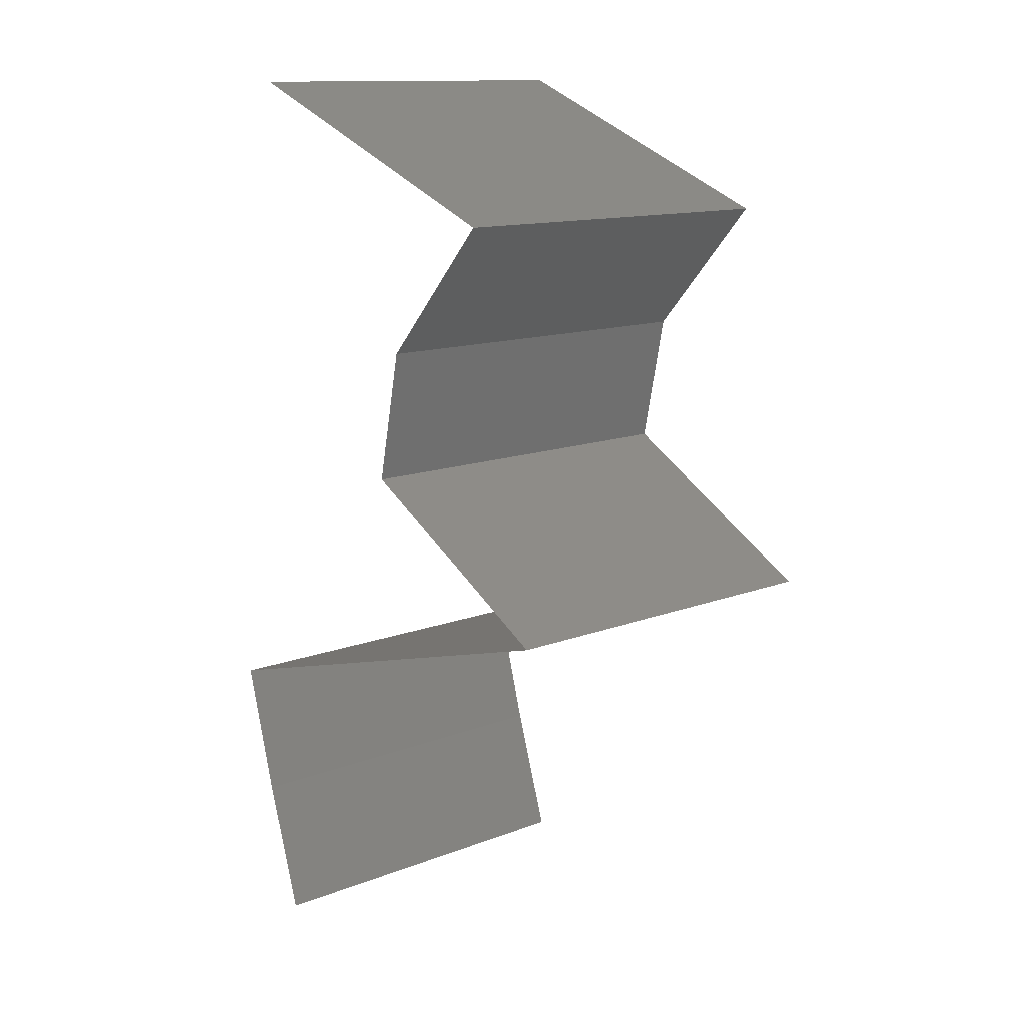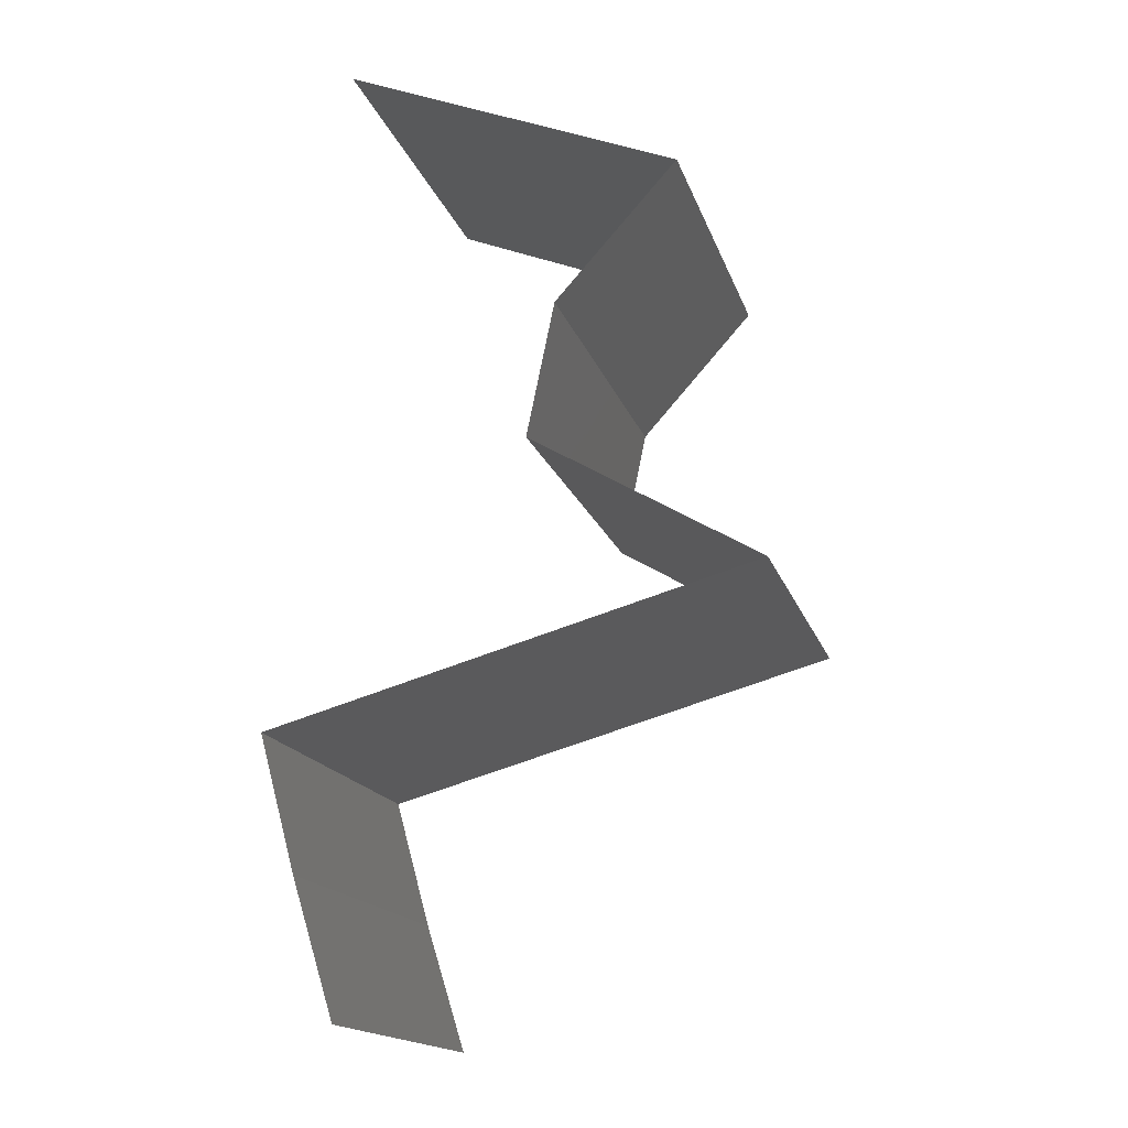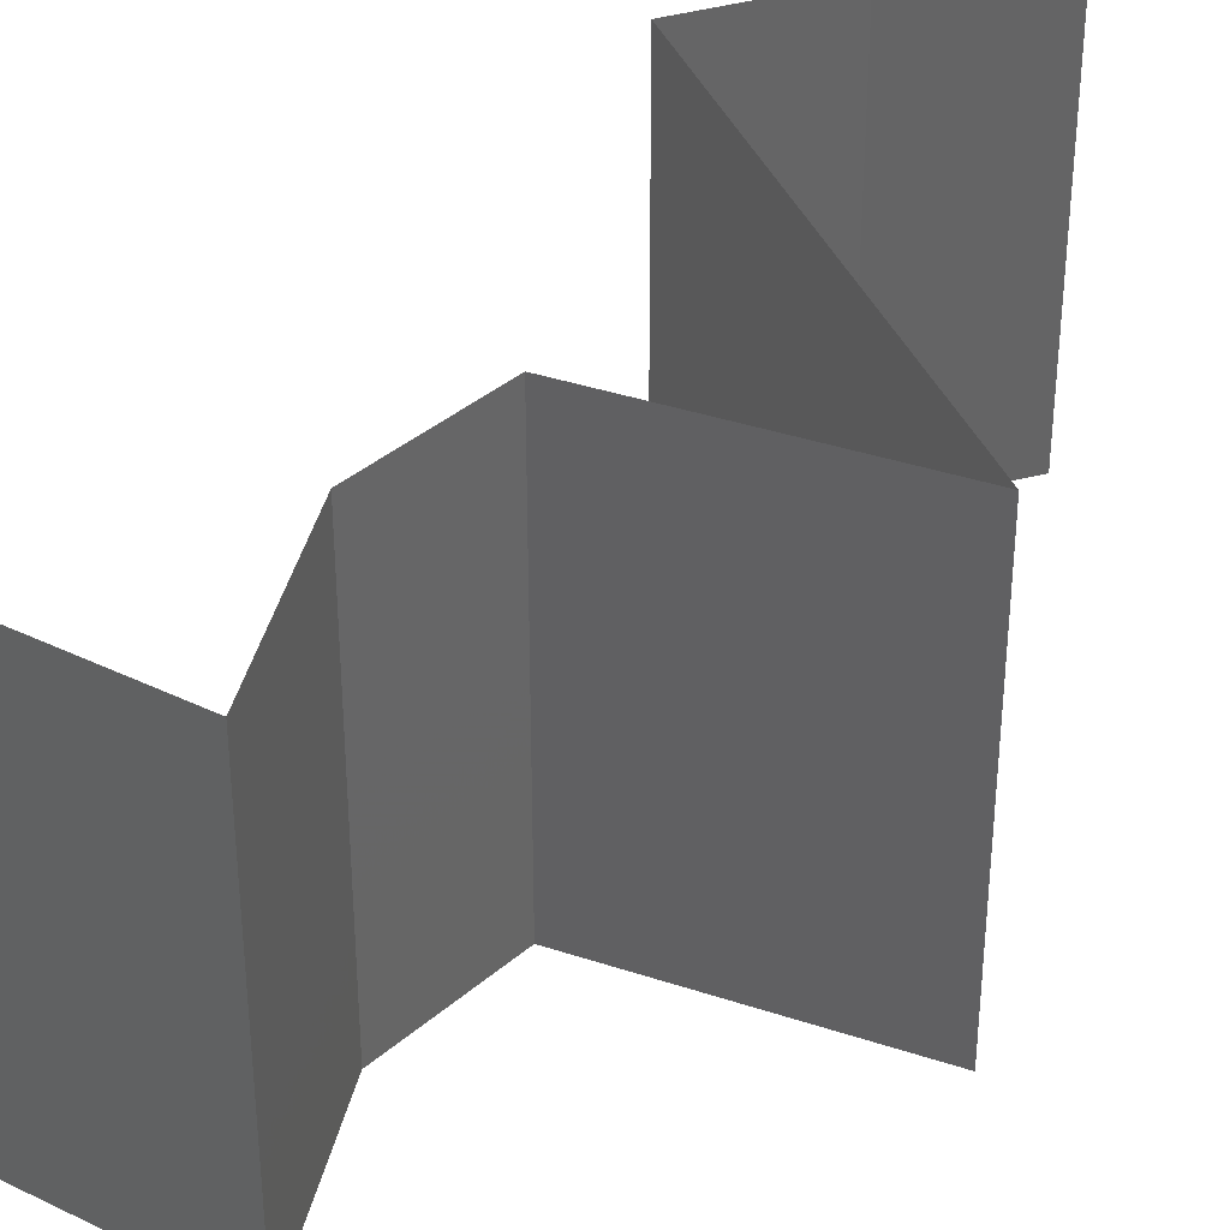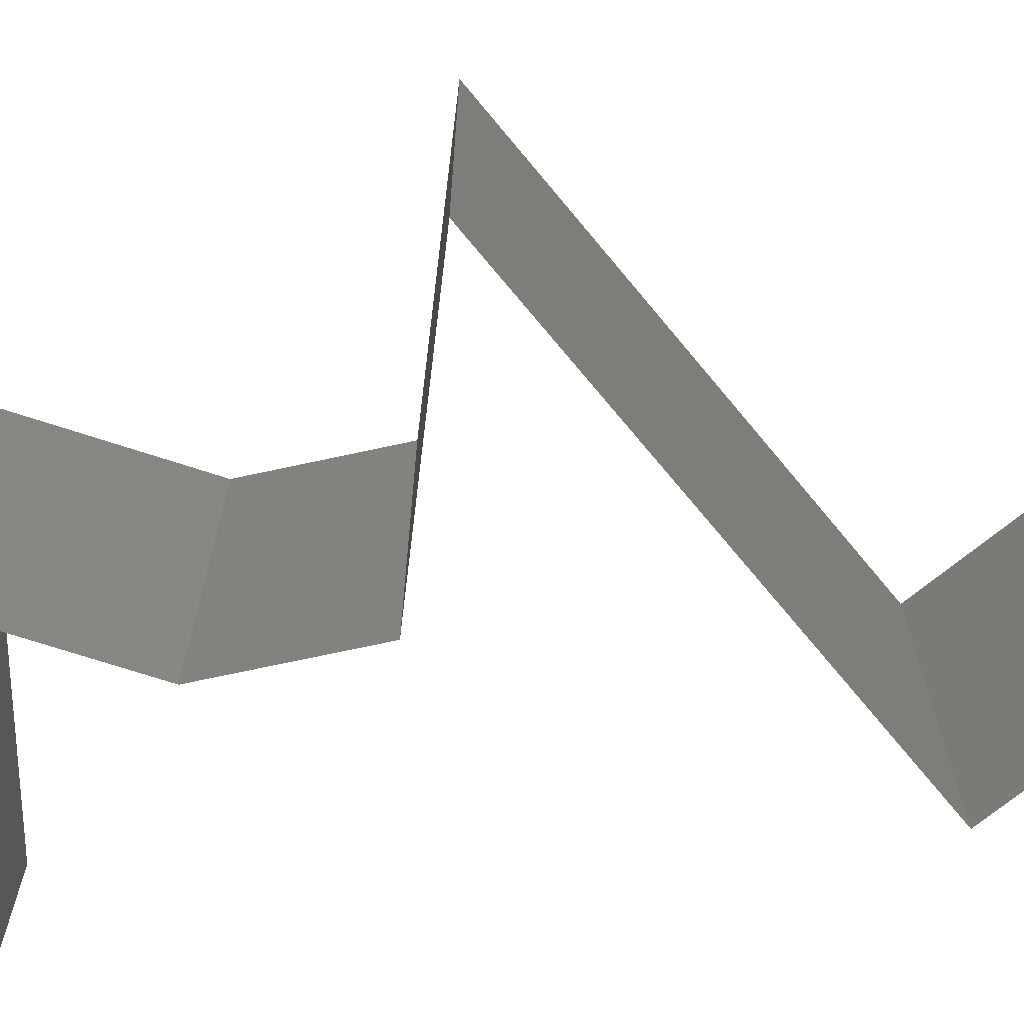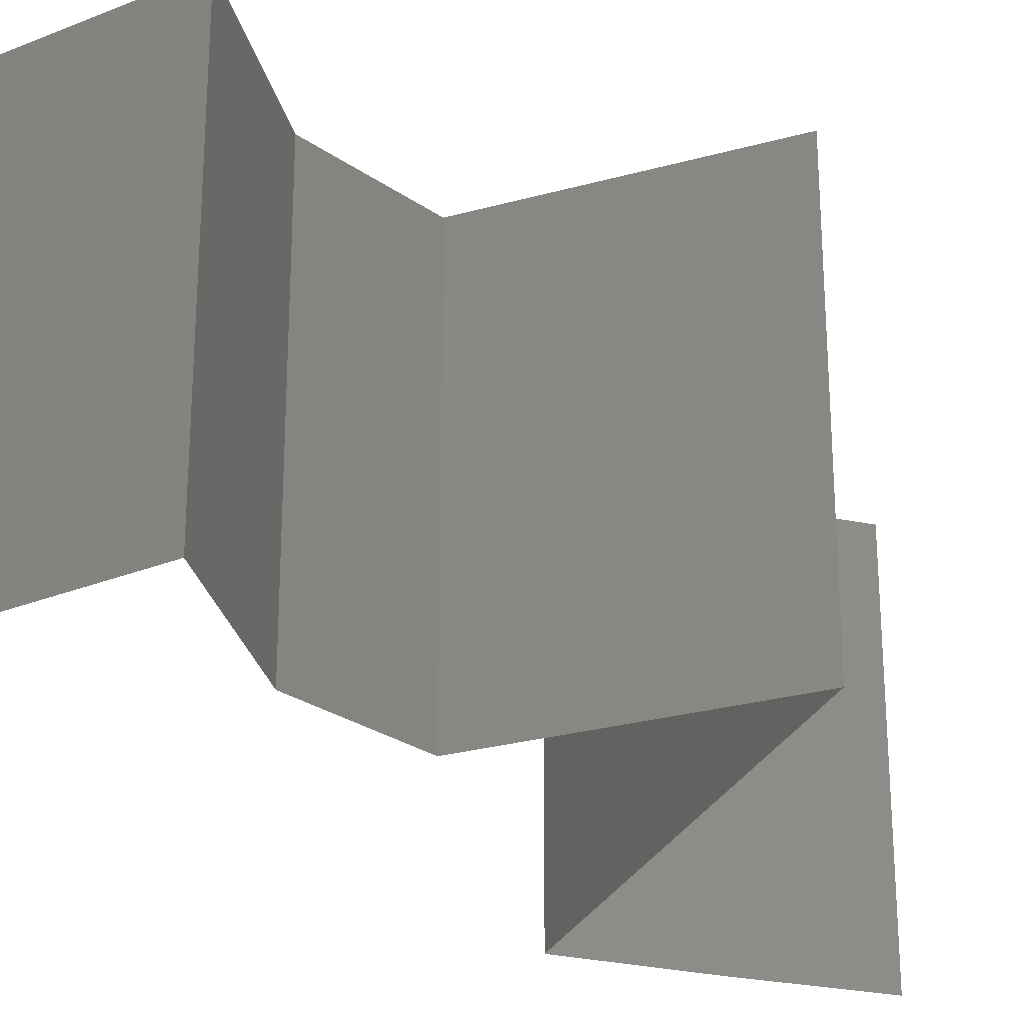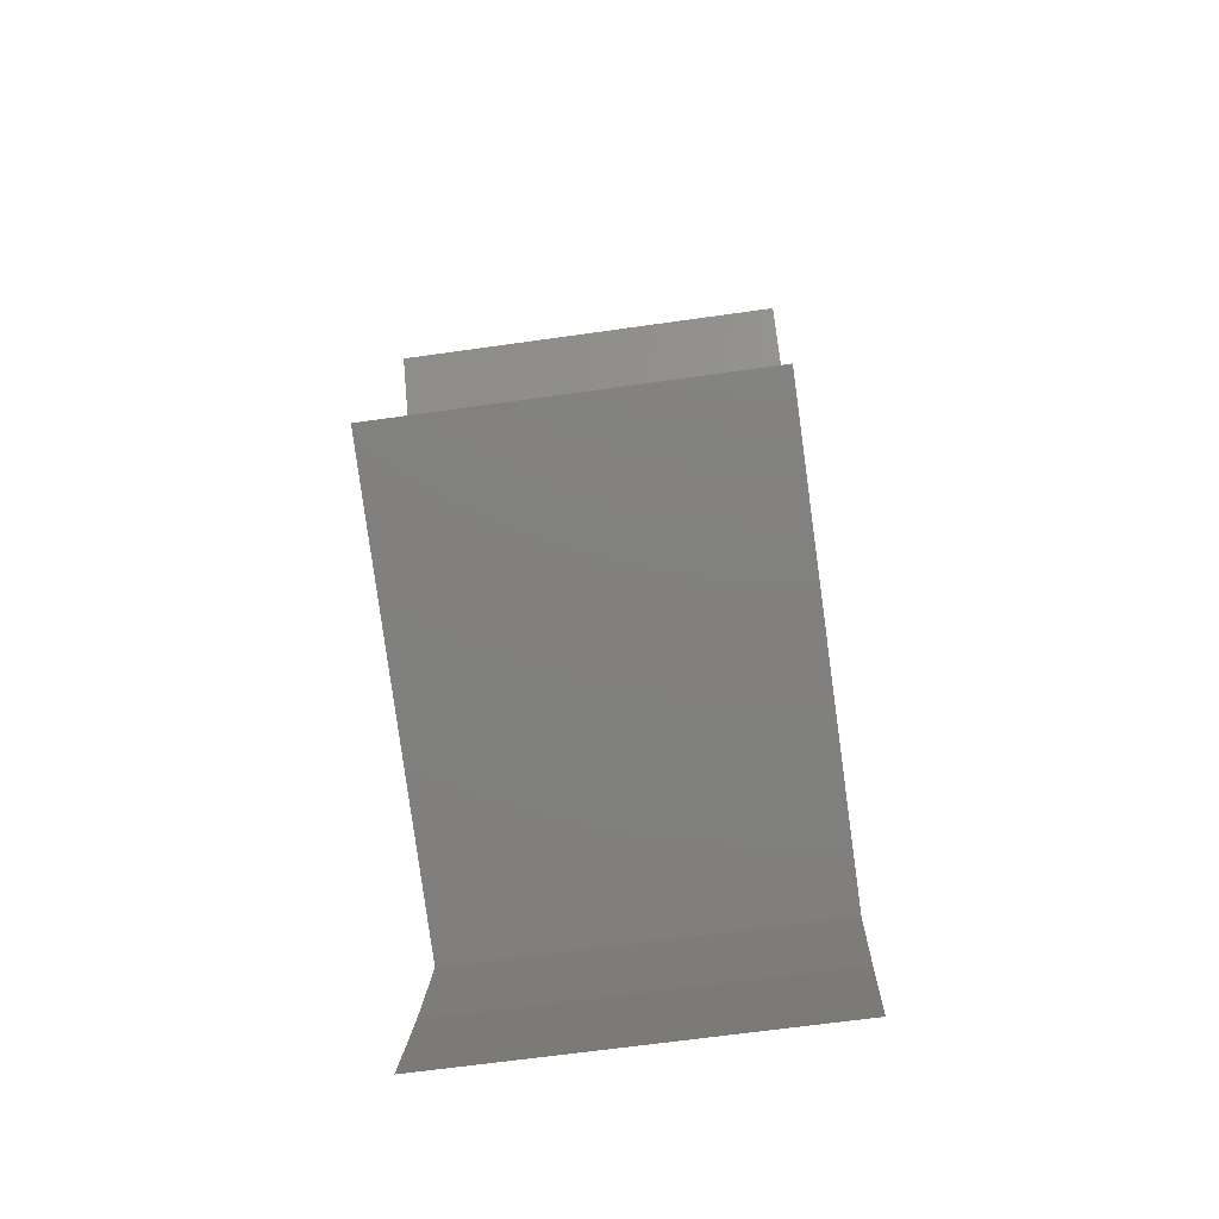
<metadata>
{"format":"stl","ext":"stl","renderer":"f3d","projection":"perspective","resolution":1024,"background":"white","views":[{"elev":12.9,"azim":-131.6,"up":"+Y"},{"elev":-16.6,"azim":-165.1,"up":"+Y"},{"elev":37.4,"azim":-126.1,"up":"+Z"},{"elev":-70.8,"azim":-66.1,"up":"+Z"},{"elev":-26.9,"azim":-125.7,"up":"+Z"},{"elev":-65.2,"azim":-81.9,"up":"+Y"}]}
</metadata>
<code>
# stl→obj: 55 verts, 82 faces
v 0.01388 0.04835 0.02
v 0.02244 0.0518 0.02
v 0.02086 0.05116 0.01232
v 0.01388 0.04835 0.01
v 0.031 0.05525 0.01
v 0.031 0.05525 0
v 0.02468 0.0527 0.006791
v 0.02244 0.0518 0
v 0.031 0.05525 0.02
v 0.02672 0.05353 0.015
v 0.01388 0.04835 0
v 0.01909 0.05045 0.005776
v 0.01699 0.04489 0.015
v 0.0201 0.04144 0
v 0.0201 0.04144 0.01
v 0.01699 0.04489 0.005
v 0.0201 0.04144 0.02
v 0.02152 0.03453 0.01
v 0.02081 0.03799 0.005
v 0.02081 0.03799 0.015
v 0.02152 0.03453 0
v 0.02152 0.03453 0.02
v 0.01746 0.03212 0.015
v 0.009916 0.02763 0
v 0.009916 0.02763 0.01
v 0.01398 0.03004 0.005
v 0.01769 0.03225 0.005
v 0.009916 0.02763 0.02
v 0.01375 0.02991 0.015
v 0.01572 0.03108 0.02
v 0.01572 0.03108 0
v 0.01572 0.03108 0.01
v 0.01816 0.02532 0
v 0.02641 0.02302 0
v 0.02228 0.02417 0.007509
v 0.03465 0.02072 0
v 0.03465 0.02072 0.01
v 0.02891 0.02232 0.006442
v 0.01566 0.02602 0.006442
v 0.01637 0.02582 0.01311
v 0.03465 0.02072 0.02
v 0.0282 0.02252 0.01311
v 0.02641 0.02302 0.02
v 0.01816 0.02532 0.02
v 0.02228 0.02417 0.01469
v 0.03275 0.01381 0.01
v 0.0337 0.01727 0.005
v 0.0337 0.01727 0.015
v 0.03275 0.01381 0
v 0.03275 0.01381 0.02
v 0.03058 0.006907 0.01
v 0.03167 0.01036 0.005
v 0.03167 0.01036 0.015
v 0.03058 0.006907 0.02
v 0.03058 0.006907 0
f 1 2 3
f 4 1 3
f 5 6 7
f 6 8 7
f 9 5 10
f 11 4 12
f 2 9 10
f 8 11 12
f 5 7 10
f 7 3 10
f 12 4 3
f 3 2 10
f 12 3 7
f 8 12 7
f 1 4 13
f 14 15 16
f 4 11 16
f 15 17 13
f 15 4 16
f 4 15 13
f 11 14 16
f 17 1 13
f 18 15 19
f 15 18 20
f 14 21 19
f 22 17 20
f 15 14 19
f 17 15 20
f 21 18 19
f 18 22 20
f 22 18 23
f 24 25 26
f 18 21 27
f 25 28 29
f 30 22 23
f 31 24 26
f 28 30 29
f 21 31 27
f 31 26 27
f 30 23 29
f 27 26 32
f 29 23 32
f 18 27 32
f 23 18 32
f 26 25 32
f 25 29 32
f 33 34 35
f 36 37 38
f 25 24 39
f 28 25 40
f 37 41 42
f 24 33 39
f 34 36 38
f 41 43 42
f 44 28 40
f 35 45 40
f 45 35 42
f 39 35 40
f 35 38 42
f 43 44 45
f 35 34 38
f 33 35 39
f 45 44 40
f 43 45 42
f 25 39 40
f 38 37 42
f 46 37 47
f 37 46 48
f 36 49 47
f 50 41 48
f 37 36 47
f 41 37 48
f 49 46 47
f 46 50 48
f 51 46 52
f 46 51 53
f 54 50 53
f 49 55 52
f 46 49 52
f 50 46 53
f 55 51 52
f 51 54 53

</code>
